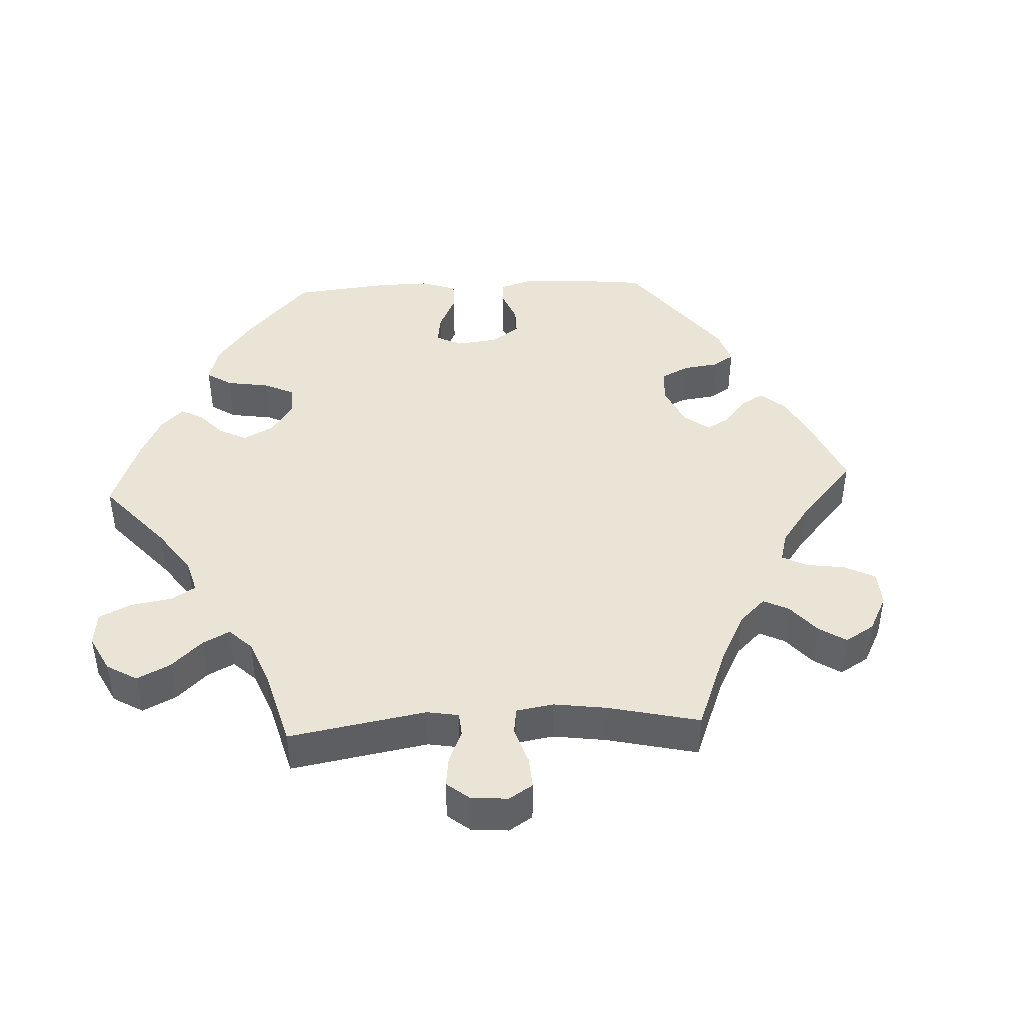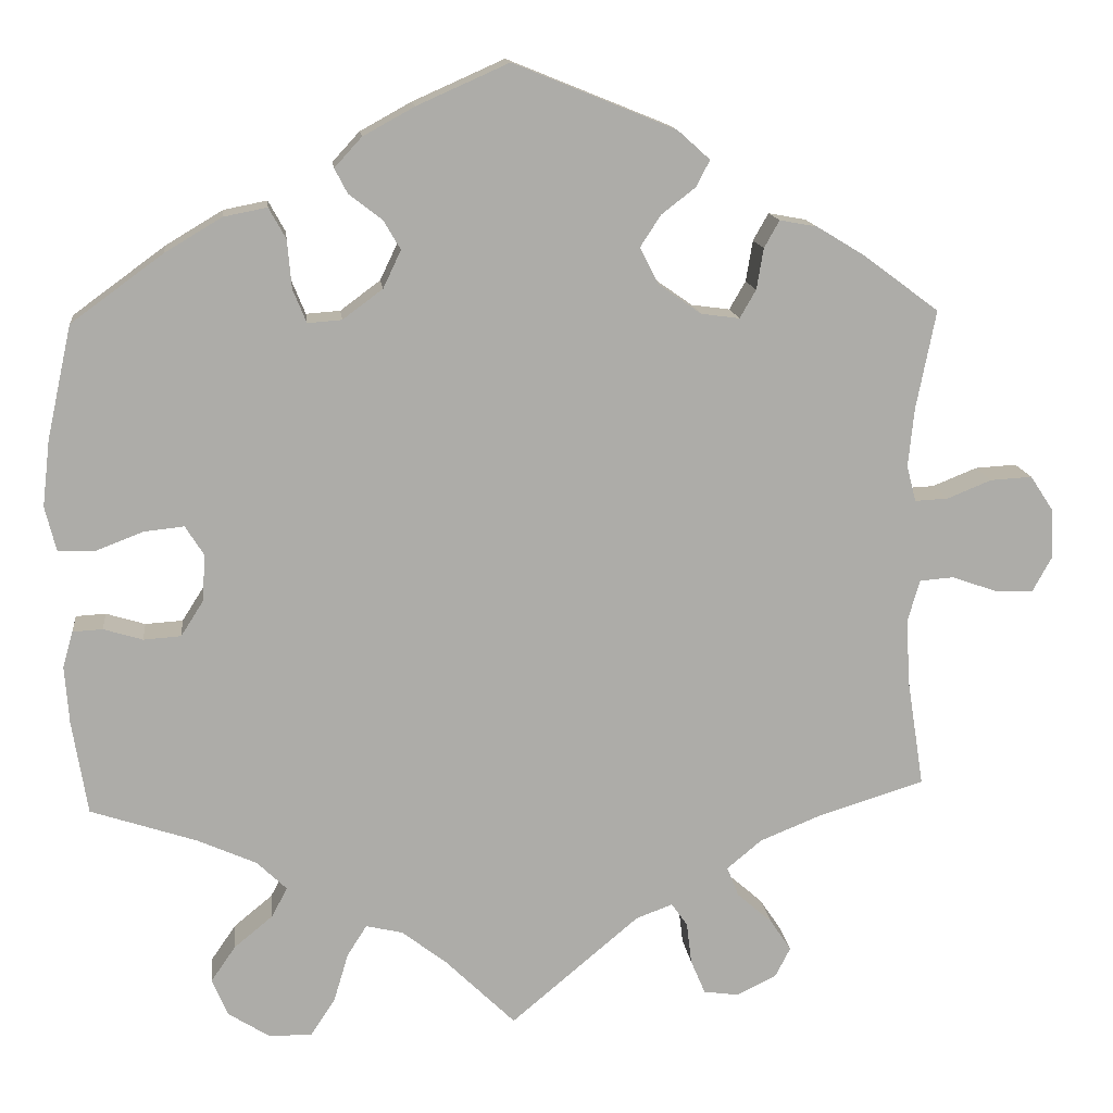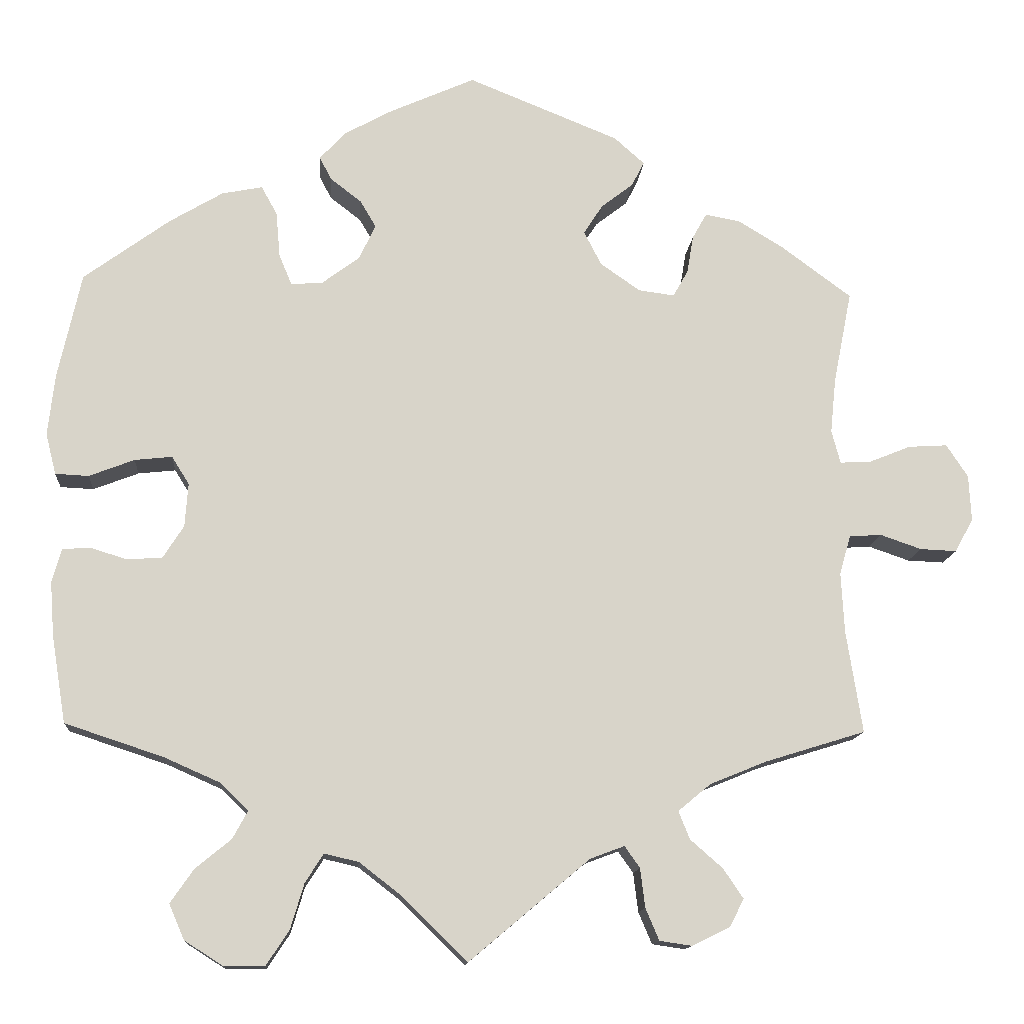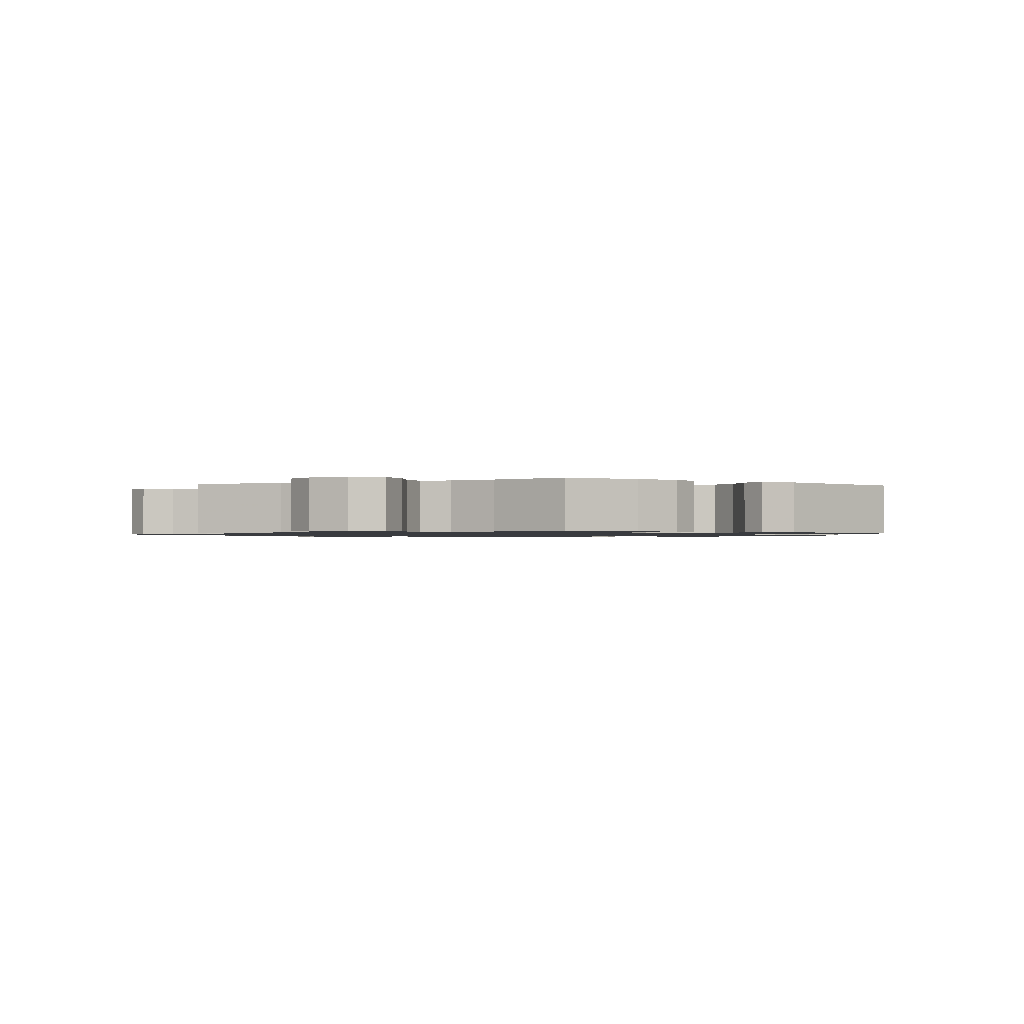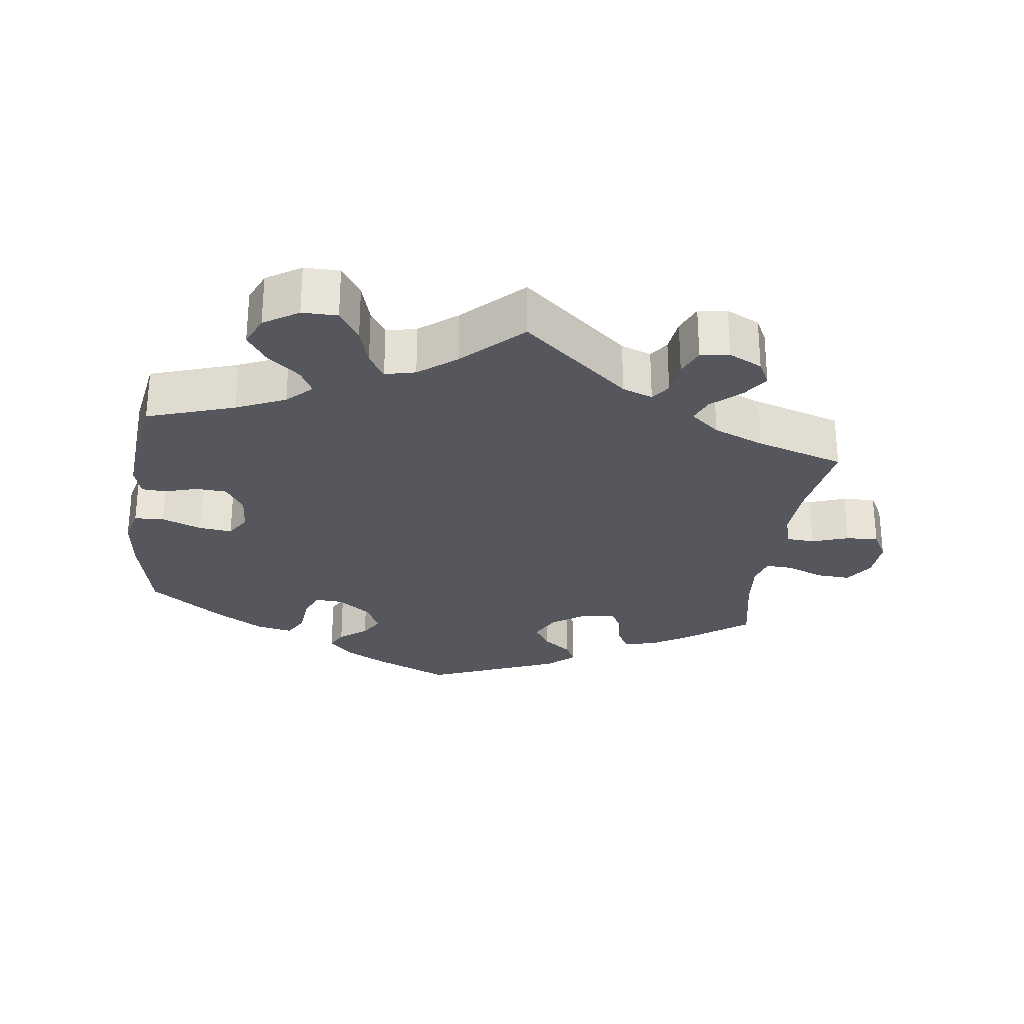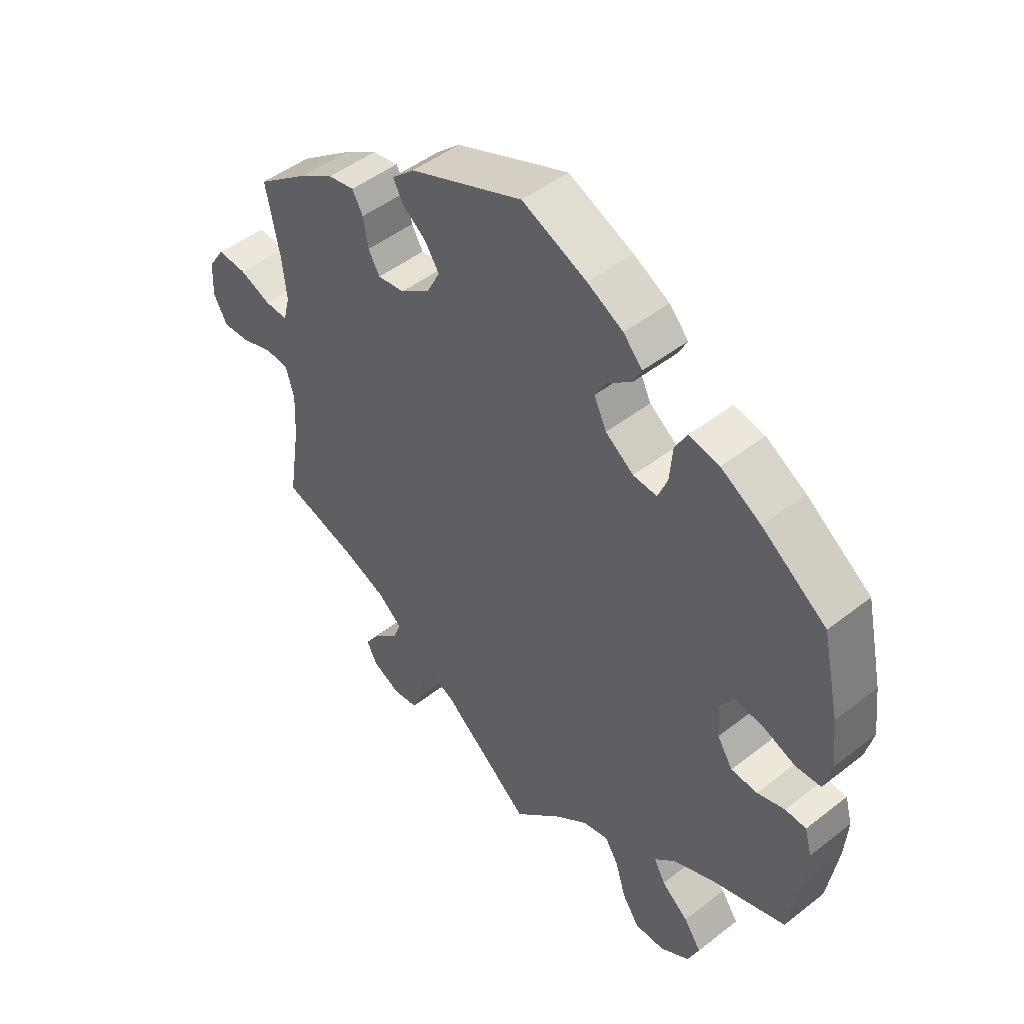
<metadata>
{"format":"obj","ext":"obj","renderer":"f3d","projection":"perspective","resolution":1024,"background":"white","views":[{"elev":43.8,"azim":-152.9,"up":"+Y"},{"elev":13.8,"azim":173.7,"up":"+Z"},{"elev":-13.3,"azim":175.7,"up":"+Z"},{"elev":-1.1,"azim":-64.2,"up":"+Y"},{"elev":-27.6,"azim":172.4,"up":"+Y"},{"elev":47.6,"azim":48.6,"up":"+Z"}]}
</metadata>
<code>
v 0.107 0.07 0.53
v 0.167 0.07 0.497
v 0.199 0.07 0.462
v 0.184 0.07 0.433
v 0.145 0.07 0.403
v 0.125 0.07 0.369
v 0.146 0.07 0.325
v 0.193 0.07 0.29
v 0.233 0.07 0.287
v 0.249 0.07 0.326
v 0.254 0.07 0.383
v 0.274 0.07 0.419
v 0.325 0.07 0.409
v 0.392 0.07 0.369
v 0.5 0.07 0.29
v 0.529 0.07 0.158
v 0.538 0.07 0.08
v 0.525 0.07 0.028
v 0.483 0.07 0.026
v 0.426 0.07 0.048
v 0.379 0.07 0.053
v 0.357 0.07 0.018
v 0.361 0.07 -0.037
v 0.387 0.07 -0.078
v 0.431 0.07 -0.081
v 0.477 0.07 -0.067
v 0.512 0.07 -0.069
v 0.524 0.07 -0.112
v 0.519 0.07 -0.179
v 0.501 0.07 -0.289
v 0.377 0.07 -0.33
v 0.307 0.07 -0.361
v 0.272 0.07 -0.395
v 0.291 0.07 -0.43
v 0.336 0.07 -0.467
v 0.365 0.07 -0.509
v 0.346 0.07 -0.553
v 0.297 0.07 -0.584
v 0.247 0.07 -0.584
v 0.218 0.07 -0.54
v 0.201 0.07 -0.483
v 0.178 0.07 -0.447
v 0.135 0.07 -0.457
v 0.082 0.07 -0.498
v 0 0.07 -0.578
v -0.151 0.07 -0.451
v -0.194 0.07 -0.435
v -0.213 0.07 -0.462
v -0.219 0.07 -0.511
v -0.236 0.07 -0.551
v -0.277 0.07 -0.557
v -0.324 0.07 -0.534
v -0.342 0.07 -0.499
v -0.317 0.07 -0.462
v -0.276 0.07 -0.426
v -0.262 0.07 -0.391
v -0.303 0.07 -0.357
v -0.374 0.07 -0.328
v -0.5 0.07 -0.289
v -0.48 0.07 -0.161
v -0.476 0.07 -0.085
v -0.49 0.07 -0.036
v -0.53 0.07 -0.033
v -0.582 0.07 -0.051
v -0.628 0.07 -0.053
v -0.651 0.07 -0.011
v -0.648 0.07 0.047
v -0.621 0.07 0.088
v -0.572 0.07 0.085
v -0.52 0.07 0.064
v -0.481 0.07 0.062
v -0.47 0.07 0.104
v -0.477 0.07 0.173
v -0.5 0.07 0.289
v -0.411 0.07 0.355
v -0.355 0.07 0.389
v -0.311 0.07 0.397
v -0.293 0.07 0.365
v -0.285 0.07 0.317
v -0.266 0.07 0.284
v -0.221 0.07 0.29
v -0.171 0.07 0.325
v -0.149 0.07 0.368
v -0.173 0.07 0.405
v -0.213 0.07 0.436
v -0.229 0.07 0.467
v -0.191 0.07 0.501
v -0.001 0.07 0.578
v 0.107 0 0.53
v 0.167 0 0.497
v 0.199 0 0.462
v 0.184 0 0.433
v 0.145 0 0.403
v 0.125 0 0.369
v 0.146 0 0.325
v 0.193 0 0.29
v 0.233 0 0.287
v 0.249 0 0.326
v 0.254 0 0.383
v 0.274 0 0.419
v 0.325 0 0.409
v 0.392 0 0.369
v 0.5 0 0.29
v 0.529 0 0.158
v 0.538 0 0.08
v 0.525 0 0.028
v 0.483 0 0.026
v 0.426 0 0.048
v 0.379 0 0.053
v 0.357 0 0.018
v 0.361 0 -0.037
v 0.387 0 -0.078
v 0.431 0 -0.081
v 0.477 0 -0.067
v 0.512 0 -0.069
v 0.524 0 -0.112
v 0.519 0 -0.179
v 0.501 0 -0.289
v 0.377 0 -0.33
v 0.307 0 -0.361
v 0.272 0 -0.395
v 0.291 0 -0.43
v 0.336 0 -0.467
v 0.365 0 -0.509
v 0.346 0 -0.553
v 0.297 0 -0.584
v 0.247 0 -0.584
v 0.218 0 -0.54
v 0.201 0 -0.483
v 0.178 0 -0.447
v 0.135 0 -0.457
v 0.082 0 -0.498
v 0 0 -0.578
v -0.151 0 -0.451
v -0.194 0 -0.435
v -0.213 0 -0.462
v -0.219 0 -0.511
v -0.236 0 -0.551
v -0.277 0 -0.557
v -0.324 0 -0.534
v -0.342 0 -0.499
v -0.317 0 -0.462
v -0.276 0 -0.426
v -0.262 0 -0.391
v -0.303 0 -0.357
v -0.374 0 -0.328
v -0.5 0 -0.289
v -0.48 0 -0.161
v -0.476 0 -0.085
v -0.49 0 -0.036
v -0.53 0 -0.033
v -0.582 0 -0.051
v -0.628 0 -0.053
v -0.651 0 -0.011
v -0.648 0 0.047
v -0.621 0 0.088
v -0.572 0 0.085
v -0.52 0 0.064
v -0.481 0 0.062
v -0.47 0 0.104
v -0.477 0 0.173
v -0.5 0 0.289
v -0.411 0 0.355
v -0.355 0 0.389
v -0.311 0 0.397
v -0.293 0 0.365
v -0.285 0 0.317
v -0.266 0 0.284
v -0.221 0 0.29
v -0.171 0 0.325
v -0.149 0 0.368
v -0.173 0 0.405
v -0.213 0 0.436
v -0.229 0 0.467
v -0.191 0 0.501
v -0.001 0 0.578
f 84 85 86 87
f 83 84 87 88
f 82 83 88 1
f 76 77 78 79
f 76 79 80
f 73 74 75 76
f 72 73 76 80
f 71 72 80 81
f 67 68 69 70
f 67 70 71
f 66 67 71
f 63 64 65 66
f 62 63 66 71
f 61 62 71 81
f 58 59 60
f 57 58 60 61
f 56 57 61 81
f 52 53 54 55
f 50 51 52 55
f 48 49 50 55
f 47 48 55 56
f 46 47 56 81
f 44 45 46 81
f 38 39 40 41
f 38 41 42
f 37 38 42
f 34 35 36 37
f 33 34 37 42
f 32 33 42 43
f 28 29 30 31
f 28 31 32
f 25 26 27 28
f 24 25 28 32
f 23 24 32 43
f 17 18 19 20
f 17 20 21
f 16 17 21
f 15 16 21
f 14 15 21 22
f 10 11 12 13
f 9 10 13 14
f 2 3 4 5
f 82 1 2 5
f 82 5 6
f 81 82 6 7
f 44 81 7 8
f 22 23 43 44
f 9 14 22 44
f 8 9 44
f 175 174 173 172
f 176 175 172 171
f 89 176 171 170
f 167 166 165 164
f 168 167 164
f 164 163 162 161
f 168 164 161 160
f 169 168 160 159
f 158 157 156 155
f 159 158 155
f 159 155 154
f 154 153 152 151
f 159 154 151 150
f 169 159 150 149
f 148 147 146
f 149 148 146 145
f 169 149 145 144
f 143 142 141 140
f 143 140 139 138
f 143 138 137 136
f 144 143 136 135
f 169 144 135 134
f 169 134 133 132
f 129 128 127 126
f 130 129 126
f 130 126 125
f 125 124 123 122
f 130 125 122 121
f 131 130 121 120
f 119 118 117 116
f 120 119 116
f 116 115 114 113
f 120 116 113 112
f 131 120 112 111
f 108 107 106 105
f 109 108 105
f 109 105 104
f 109 104 103
f 110 109 103 102
f 101 100 99 98
f 102 101 98 97
f 93 92 91 90
f 93 90 89 170
f 94 93 170
f 95 94 170 169
f 96 95 169 132
f 132 131 111 110
f 132 110 102 97
f 132 97 96
f 1 89 90 2
f 2 90 91 3
f 3 91 92 4
f 4 92 93 5
f 5 93 94 6
f 6 94 95 7
f 7 95 96 8
f 8 96 97 9
f 9 97 98 10
f 10 98 99 11
f 11 99 100 12
f 12 100 101 13
f 13 101 102 14
f 14 102 103 15
f 15 103 104 16
f 16 104 105 17
f 17 105 106 18
f 18 106 107 19
f 19 107 108 20
f 20 108 109 21
f 21 109 110 22
f 22 110 111 23
f 23 111 112 24
f 24 112 113 25
f 25 113 114 26
f 26 114 115 27
f 27 115 116 28
f 28 116 117 29
f 29 117 118 30
f 30 118 119 31
f 31 119 120 32
f 32 120 121 33
f 33 121 122 34
f 34 122 123 35
f 35 123 124 36
f 36 124 125 37
f 37 125 126 38
f 38 126 127 39
f 39 127 128 40
f 40 128 129 41
f 41 129 130 42
f 42 130 131 43
f 43 131 132 44
f 44 132 133 45
f 45 133 134 46
f 46 134 135 47
f 47 135 136 48
f 48 136 137 49
f 49 137 138 50
f 50 138 139 51
f 51 139 140 52
f 52 140 141 53
f 53 141 142 54
f 54 142 143 55
f 55 143 144 56
f 56 144 145 57
f 57 145 146 58
f 58 146 147 59
f 59 147 148 60
f 60 148 149 61
f 61 149 150 62
f 62 150 151 63
f 63 151 152 64
f 64 152 153 65
f 65 153 154 66
f 66 154 155 67
f 67 155 156 68
f 68 156 157 69
f 69 157 158 70
f 70 158 159 71
f 71 159 160 72
f 72 160 161 73
f 73 161 162 74
f 74 162 163 75
f 75 163 164 76
f 76 164 165 77
f 77 165 166 78
f 78 166 167 79
f 79 167 168 80
f 80 168 169 81
f 81 169 170 82
f 82 170 171 83
f 83 171 172 84
f 84 172 173 85
f 85 173 174 86
f 86 174 175 87
f 87 175 176 88
f 88 176 89 1

</code>
